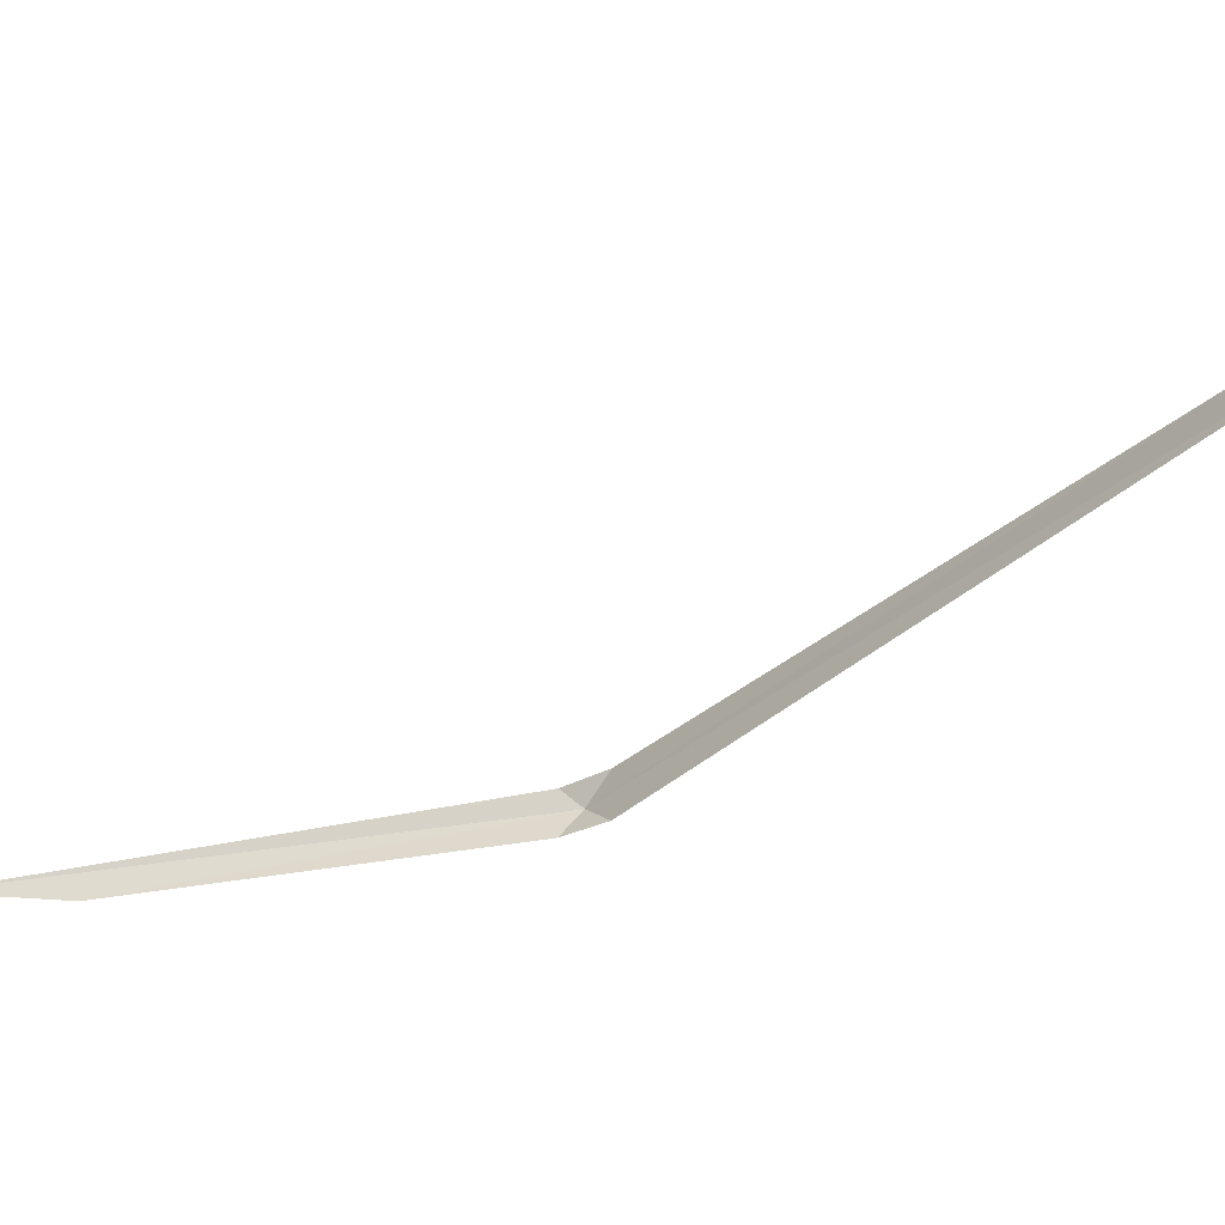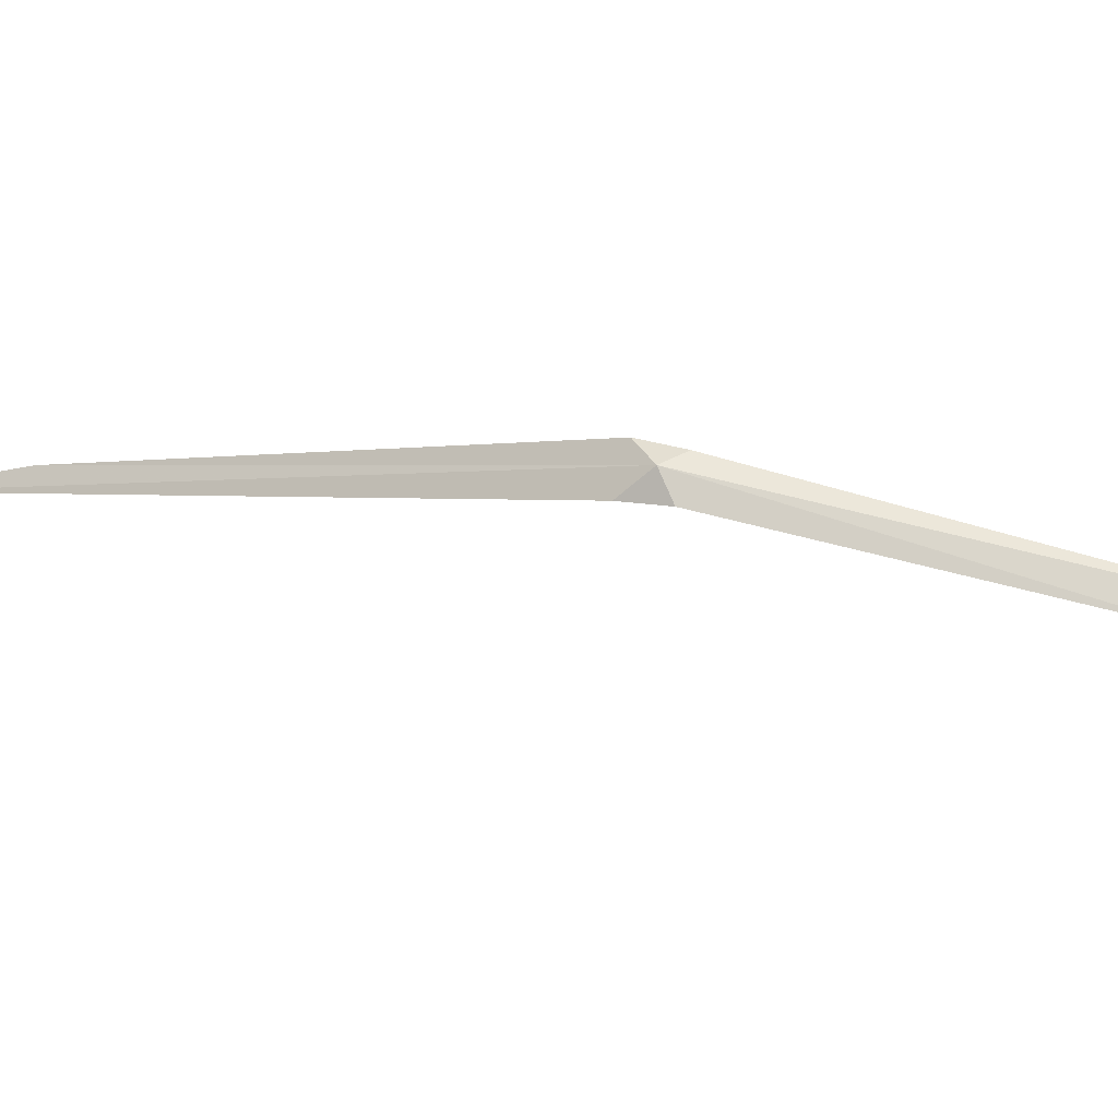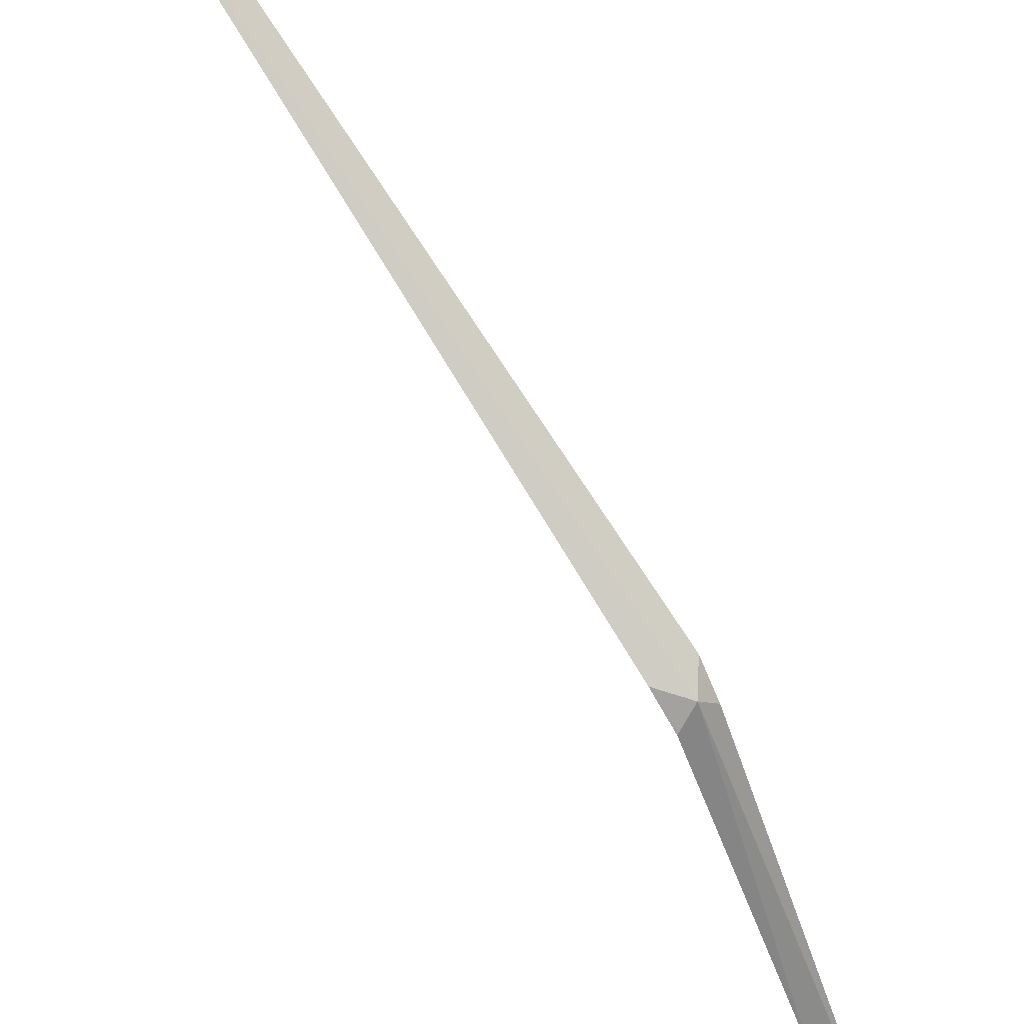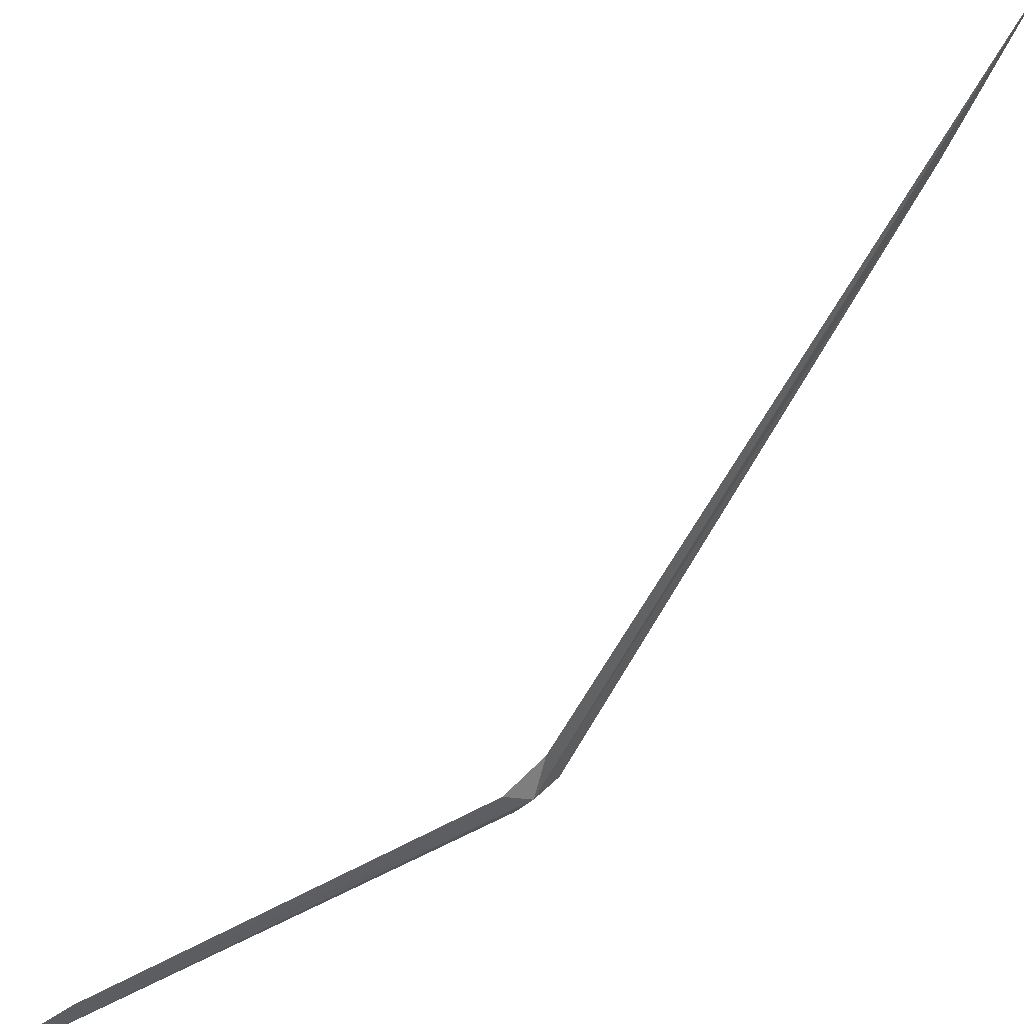
<metadata>
{"format":"obj","ext":"obj","renderer":"f3d","projection":"perspective","resolution":1024,"background":"white","views":[{"elev":18.8,"azim":-89.2,"up":"+Y"},{"elev":-73.3,"azim":71.4,"up":"+Y"},{"elev":-41.4,"azim":12.0,"up":"+Y"},{"elev":-59.1,"azim":-74.2,"up":"+Y"}]}
</metadata>
<code>
v 125.6 27.57 41.92
v 125.9 27.17 39.88
v 125.7 27.21 40.38
v 125.5 27.51 41.84
v 125.5 27.59 42
v 124.2 29.59 44.14
v 124.6 29.19 43.64
v 125.6 27.69 42
v 125.7 27.61 41.84
f 1 3 2
f 1 4 3
f 1 6 5
f 1 7 6
f 1 8 7
f 1 2 9
f 1 5 4
f 1 9 8

</code>
